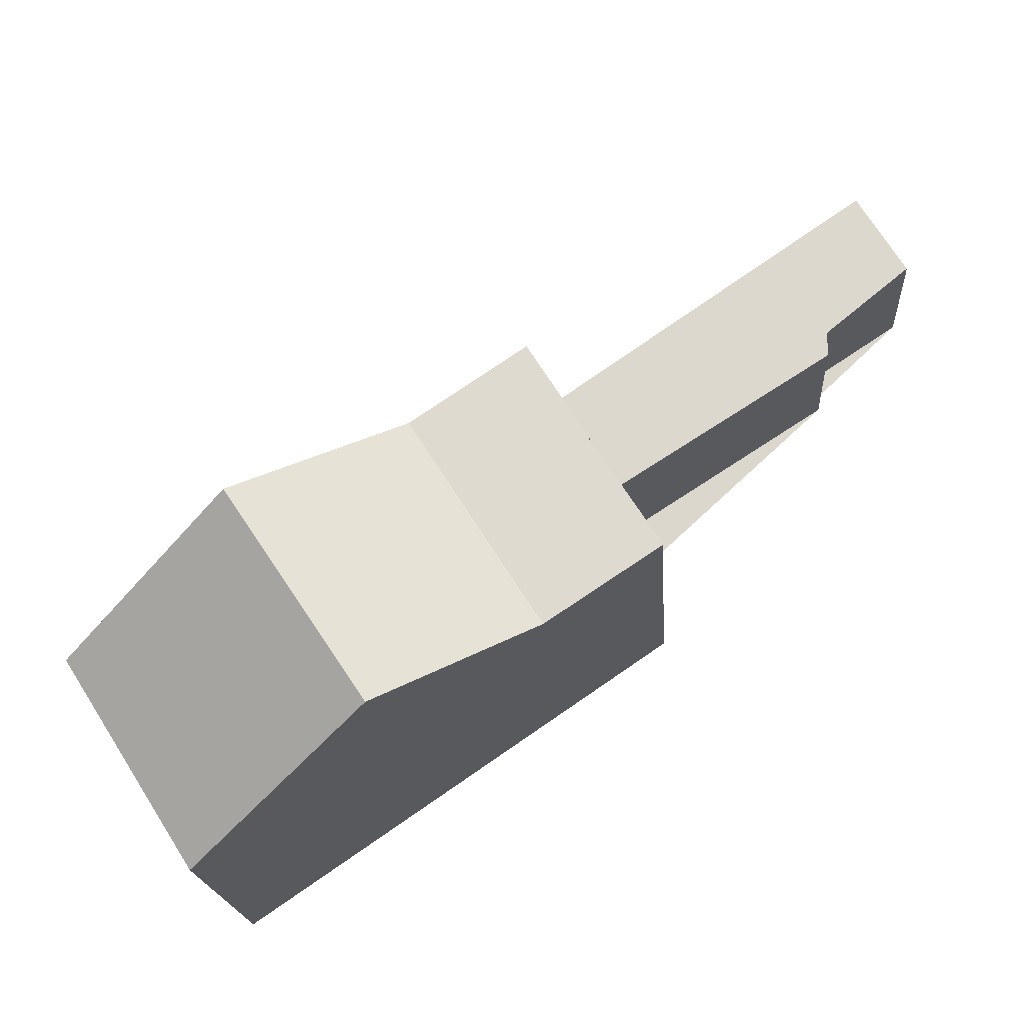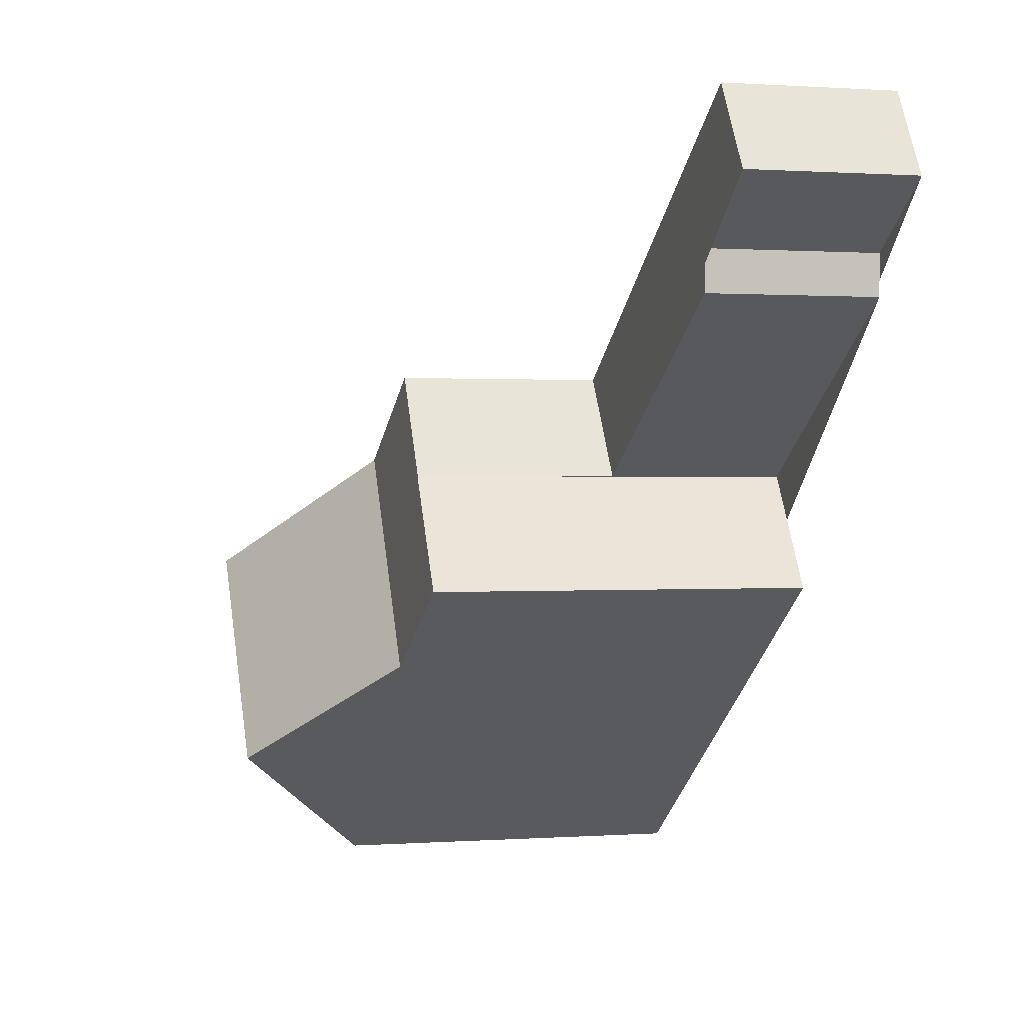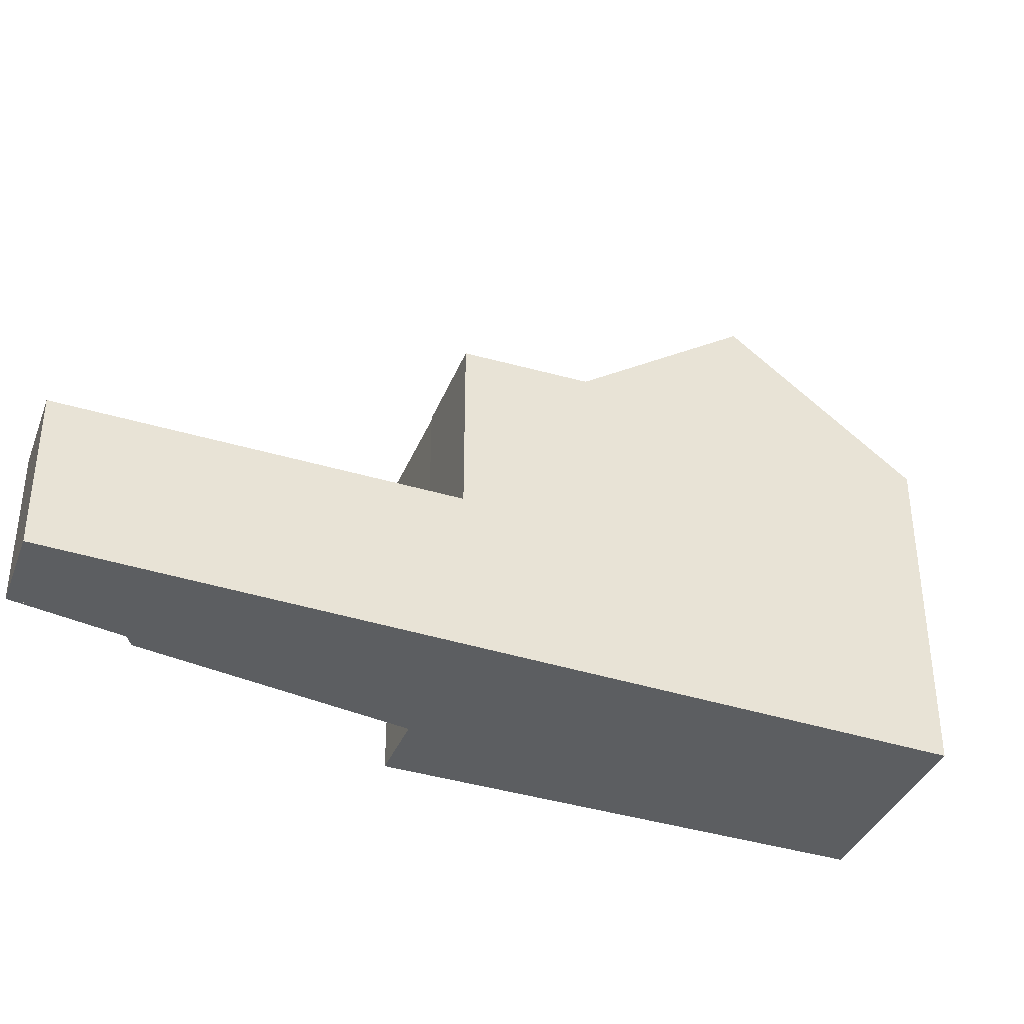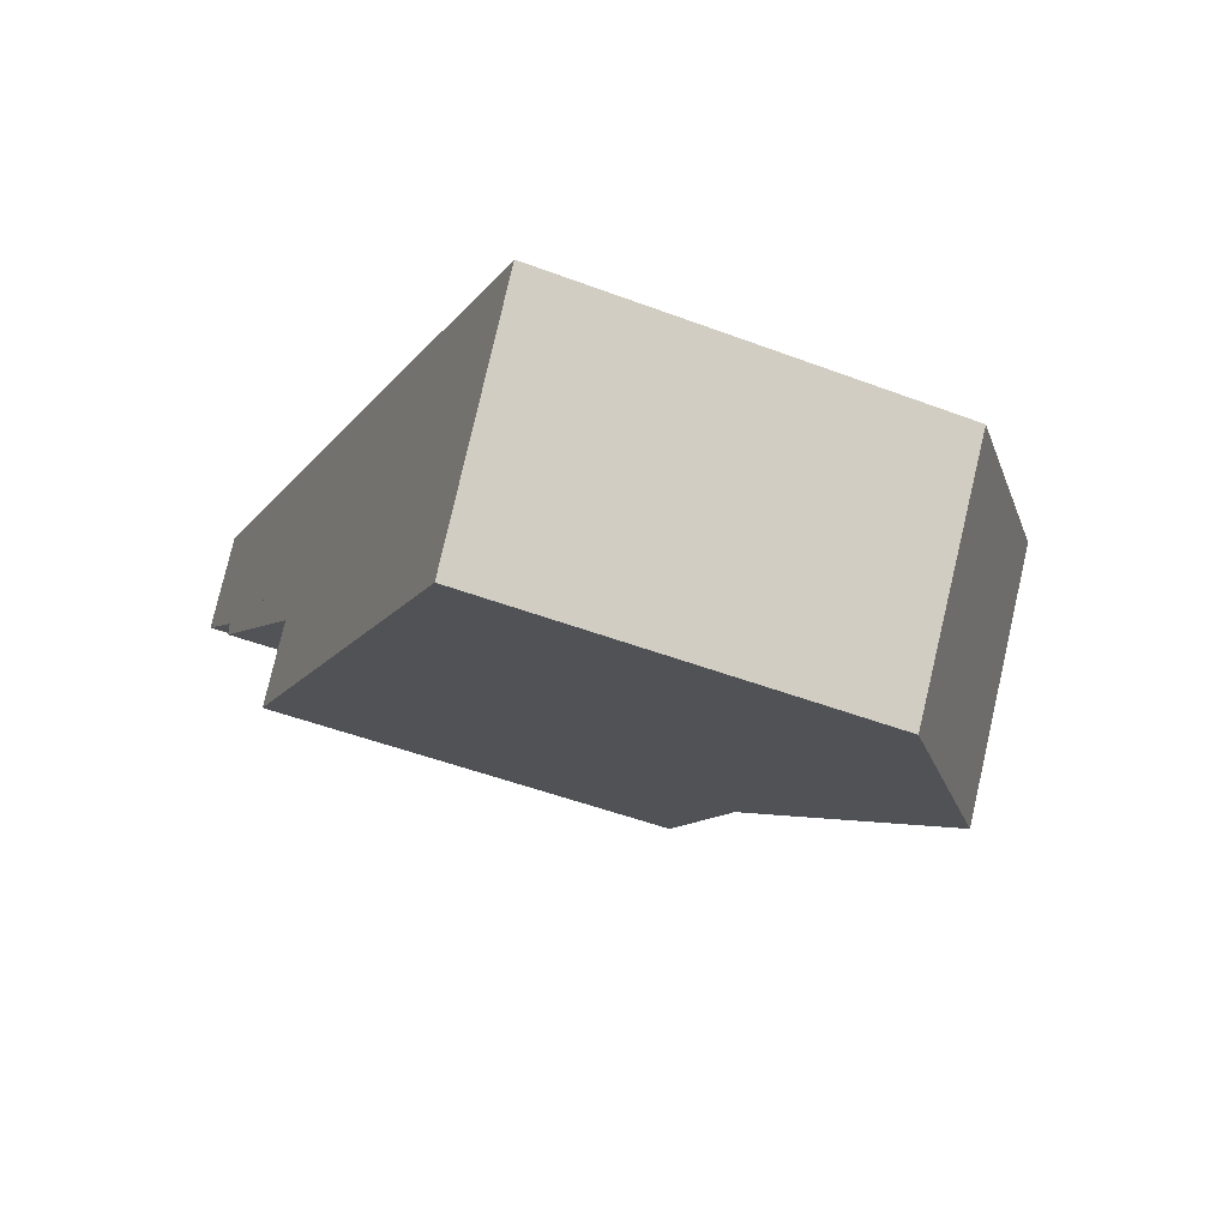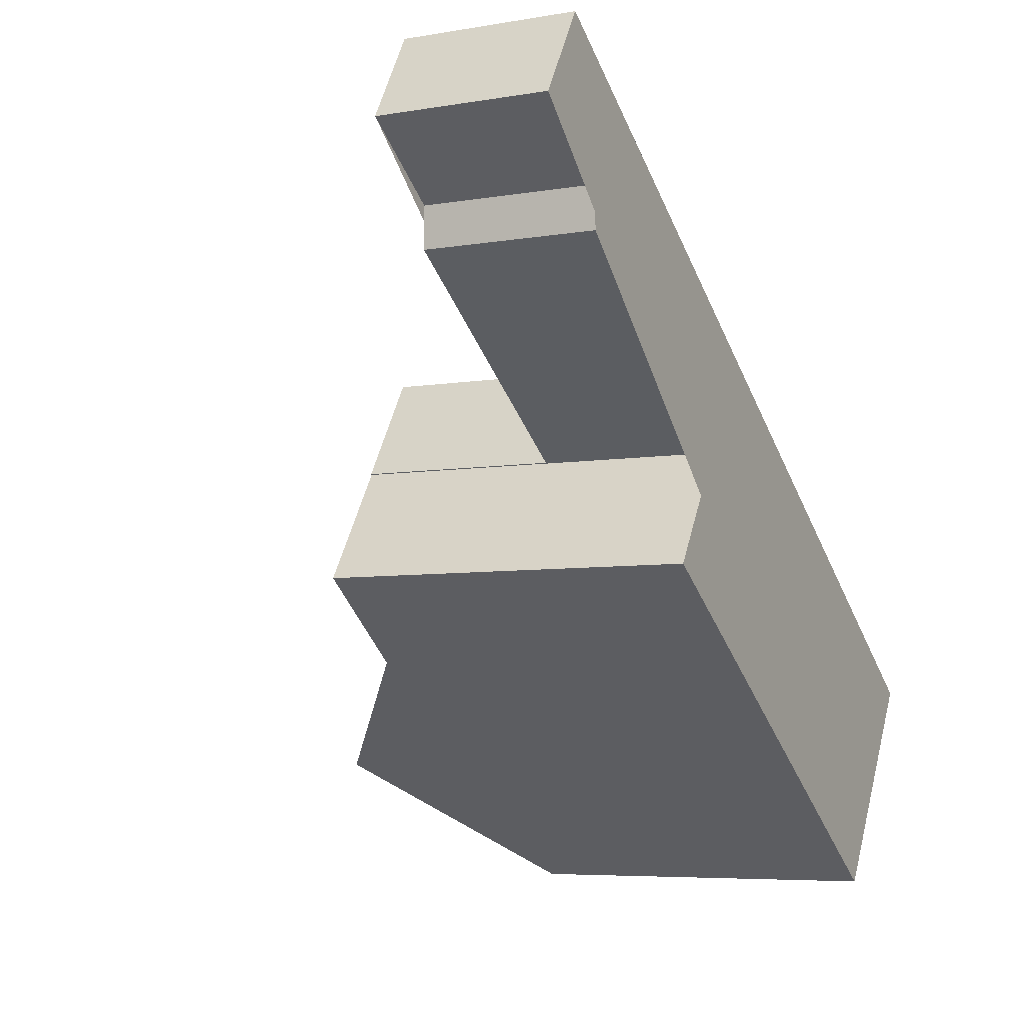
<metadata>
{"format":"obj","ext":"obj","renderer":"f3d","projection":"perspective","resolution":1024,"background":"white","views":[{"elev":-17.9,"azim":3.5,"up":"+Y"},{"elev":0.6,"azim":74.8,"up":"+Y"},{"elev":-37.3,"azim":-167.8,"up":"+Z"},{"elev":-47.8,"azim":-113.2,"up":"+Y"},{"elev":-6.0,"azim":117.7,"up":"+Y"}]}
</metadata>
<code>
v -626.8 -1797 5.33
v -628.7 -1794 5.43
v -616.9 -1786 2.479
v -616.1 -1787 2.464
v -617.5 -1788 2.497
v -617.5 -1789 2.499
v -620.2 -1793 5.544
v -621.2 -1791 5.533
v -626.1 -1797 5.893
v -628.2 -1794 5.878
v -624.1 -1796 7.547
v -626.1 -1793 7.582
v -625.4 -1794 7.57
v -627.5 -1795 5.882
v -628.1 -1794 5.878
v -626.1 -1793 7.582
v -626.1 -1793 7.582
v -624.1 -1796 7.547
v -617.5 -1788 2.498
v -622.1 -1790 2.611
v -621.4 -1791 2.596
v -621.2 -1791 2.593
v -621.2 -1791 2.593
v -622.1 -1790 2.611
v -622.1 -1790 5.521
v -621.2 -1791 5.532
v -623.8 -1791 5.622
v -621.9 -1794 5.644
v -625.4 -1794 7.57
v -626.1 -1793 7.582
v -622.1 -1790 4.169
v -621.2 -1791 4.184
v -621.9 -1794 5.644
v -623.8 -1791 5.622
v -620.2 -1788 2.563
v -619.4 -1790 2.546
v -619.2 -1790 2.543
v -621.4 -1791 2.596
v -621.4 -1791 4.181
v -628.1 -1795 5.4
v -623.1 -1792 5.63
v -623.1 -1792 5.63
v -621.4 -1791 5.53
v -628.7 -1794 5.43
v -623.8 -1791 5.622
v -622.1 -1790 2.611
v -620.2 -1788 2.563
v -623.8 -1791 5.622
v -616.9 -1786 2.479
v -622.1 -1790 4.169
v -622.1 -1790 2.611
v -622.1 -1790 5.521
v -621.4 -1791 5.53
v -622.1 -1790 5.521
v -620.2 -1793 5.545
v -620.2 -1793 5.544
v -621.2 -1791 5.532
v -622.1 -1790 5.521
v -616.9 -1786 2.48
v -616.9 -1786 2.48
v -616.2 -1787 2.464
v -624.1 -1796 7.547
v -626.1 -1797 5.893
v -624.1 -1796 7.547
v -626.8 -1797 5.33
v -620.2 -1793 5.544
v -620.2 -1793 5.544
v -621.9 -1794 5.644
v -621.9 -1794 5.644
v -626.8 -1797 5.33
v -626.8 -1797 5.33
v -626.8 -1797 -8.882e-16
v -626.8 -1797 0
v -628.2 -1794 5.878
v -628.7 -1794 5.43
v -628.7 -1794 0
v -628.2 -1794 0
v -616.9 -1786 2.479
v -616.9 -1786 2.479
v -616.9 -1786 0
v -616.9 -1786 0
v -616.2 -1787 2.464
v -616.1 -1787 2.464
v -616.1 -1787 0
v -616.2 -1787 0
v -617.5 -1788 2.498
v -617.5 -1788 2.497
v -617.5 -1788 0
v -617.5 -1788 0
v -619.2 -1790 2.543
v -617.5 -1789 2.499
v -617.5 -1789 -4.441e-16
v -619.2 -1790 0
v -620.2 -1793 5.545
v -620.2 -1793 5.544
v -620.2 -1793 0
v -620.2 -1793 0
v -620.2 -1793 5.544
v -621.2 -1791 5.533
v -621.2 -1791 0
v -620.2 -1793 0
v -626.8 -1797 5.33
v -626.1 -1797 5.893
v -626.1 -1797 0
v -626.8 -1797 -8.882e-16
v -626.1 -1793 7.582
v -628.2 -1794 5.878
v -628.2 -1794 0
v -626.1 -1793 0
v -626.1 -1797 5.893
v -624.1 -1796 7.547
v -624.1 -1796 0
v -626.1 -1797 0
v -623.8 -1791 5.622
v -626.1 -1793 7.582
v -626.1 -1793 0
v -623.8 -1791 0
v -617.5 -1789 2.499
v -617.5 -1788 2.498
v -617.5 -1788 0
v -617.5 -1789 -4.441e-16
v -620.2 -1788 2.563
v -622.1 -1790 2.611
v -622.1 -1790 0
v -620.2 -1788 0
v -624.1 -1796 7.547
v -621.9 -1794 5.644
v -621.9 -1794 0
v -624.1 -1796 0
v -622.1 -1790 5.521
v -623.8 -1791 5.622
v -623.8 -1791 0
v -622.1 -1790 -8.882e-16
v -616.9 -1786 2.48
v -620.2 -1788 2.563
v -620.2 -1788 0
v -616.9 -1786 0
v -621.2 -1791 2.593
v -619.2 -1790 2.543
v -619.2 -1790 0
v -621.2 -1791 0
v -628.7 -1794 5.43
v -628.1 -1795 5.4
v -628.1 -1795 0
v -628.7 -1794 0
v -628.7 -1794 5.43
v -628.7 -1794 5.43
v -628.7 -1794 0
v -628.7 -1794 0
v -616.1 -1787 2.464
v -616.9 -1786 2.479
v -616.9 -1786 0
v -616.1 -1787 0
v -621.9 -1794 5.644
v -620.2 -1793 5.545
v -620.2 -1793 0
v -621.9 -1794 0
v -620.2 -1793 5.544
v -620.2 -1793 5.544
v -620.2 -1793 0
v -620.2 -1793 0
v -621.2 -1791 5.533
v -621.2 -1791 5.532
v -621.2 -1791 0
v -621.2 -1791 0
v -616.9 -1786 2.479
v -616.9 -1786 2.48
v -616.9 -1786 0
v -616.9 -1786 0
v -617.5 -1788 2.497
v -616.2 -1787 2.464
v -616.2 -1787 0
v -617.5 -1788 0
v -628.1 -1795 5.4
v -626.8 -1797 5.33
v -626.8 -1797 0
v -628.1 -1795 0
v -620.2 -1793 5.544
v -620.2 -1793 5.544
v -620.2 -1793 0
v -620.2 -1793 0
v -620.2 -1793 0
v -626.8 -1797 0
v -628.7 -1794 0
v -616.9 -1786 0
v -616.1 -1787 0
v -617.5 -1788 0
v -617.5 -1789 0
v -621.2 -1791 0
f 39 32 23 38
f 15 14 40 44
f 16 13 14 15
f 63 14 13 62
f 15 10 12 16
f 46 20 35 47
f 37 22 21 36
f 48 42 29 30
f 43 26 32 39
f 60 47 35 59
f 36 19 6 37
f 51 24 31 50
f 65 40 14 63
f 67 56 66
f 64 29 42 68
f 50 31 25 52
f 44 2 10 15
f 47 36 21 46
f 30 17 27 48
f 61 5 19 36 47 60
f 50 39 38 51
f 52 43 39 50
f 53 41 45 54
f 69 41 53 57 8 56 67
f 54 45 34 58
f 59 3 49 60
f 60 49 4 61
f 62 11 9 63
f 63 9 1 65
f 66 7 55 67
f 68 28 18 64
f 67 55 33 69
f 71 72 73 70
f 75 76 77 74
f 79 80 81 78
f 83 84 85 82
f 87 88 89 86
f 91 92 93 90
f 95 96 97 94
f 99 100 101 98
f 103 104 105 102
f 107 108 109 106
f 111 112 113 110
f 115 116 117 114
f 119 120 121 118
f 123 124 125 122
f 127 128 129 126
f 131 132 133 130
f 135 136 137 134
f 139 140 141 138
f 143 144 145 142
f 147 148 149 146
f 151 152 153 150
f 155 156 157 154
f 159 160 161 158
f 163 164 165 162
f 167 168 169 166
f 171 172 173 170
f 175 176 177 174
f 179 180 181 178
f 183 184 185 186 187 188 189 182

</code>
